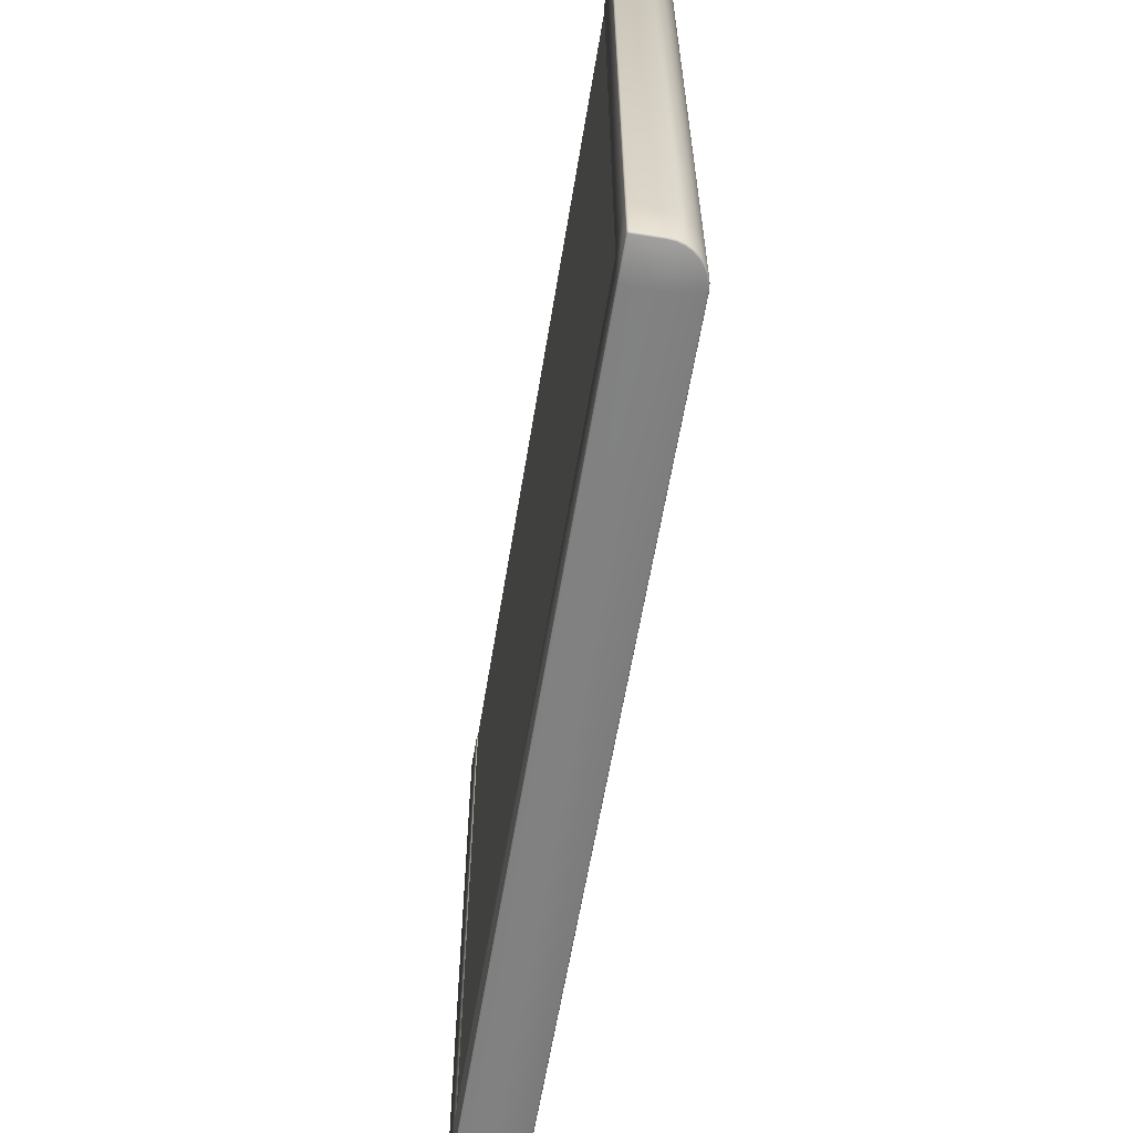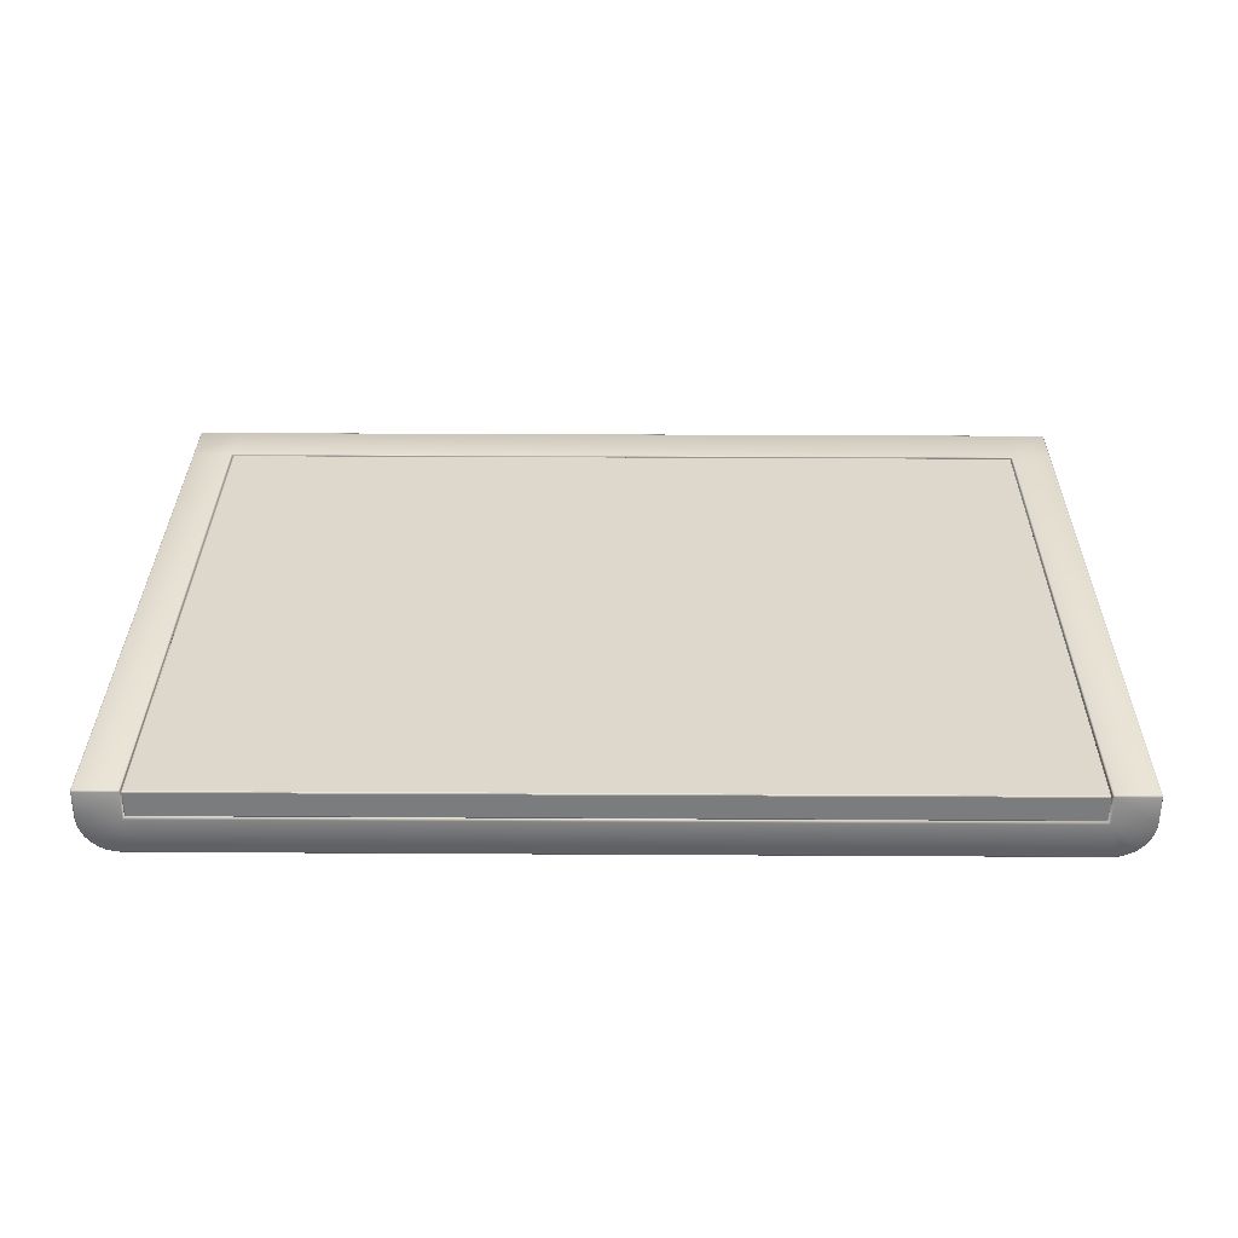
<metadata>
{"format":"obj","ext":"obj","renderer":"f3d","projection":"perspective","resolution":1024,"background":"white","views":[{"elev":-60.3,"azim":-99.3,"up":"+Z"},{"elev":31.5,"azim":0.5,"up":"+Y"}]}
</metadata>
<code>
g ENV_startPlatform_Medium_MO
v -1735 61.42 -2556
v -1735 61.42 -2749
v -1734 65.81 -2749
v -1734 65.81 -2556
v -1735 61.42 -226.2
v -1729 67.59 -2749
v -1734 65.81 -226.2
v -1729 67.59 -2556
v -1729 67.59 -226.2
v -1581 67.59 -2749
v -1581 67.59 -2556
v -1581 67.59 -226.2
v 1604 67.59 -2556
v 1604 67.59 -2749
v 1753 67.59 -2749
v 1600 65.81 -2556
v -1577 65.81 -2556
v 1753 67.59 -2556
v 1757 65.81 -2749
v 1753 67.59 -226.2
v 1604 67.59 -226.2
v 1757 65.81 -2556
v 1759 61.42 -2749
v 1757 65.81 -226.2
v 1759 61.42 -2556
v 1759 61.42 -226.2
v 1759 -40.6 -2749
v 1759 61.42 -2556
v 1759 61.42 -2749
v 1759 -40.6 -2556
v 1759 61.42 -226.2
v 1756 -67.94 -2749
v 1759 -40.6 -226.2
v 1756 -67.94 -2556
v 1748 -94.32 -2749
v 1756 -67.94 -226.2
v 1748 -94.32 -2556
v 1735 -118.6 -2749
v 1748 -94.32 -226.2
v 1735 -118.6 -2556
v 1718 -139.9 -2749
v 1735 -118.6 -226.2
v 1718 -139.9 -2556
v 1696 -157.4 -2749
v 1718 -139.9 -226.2
v 1696 -157.4 -2556
v 1676 -168.2 -2749
v 1696 -157.4 -226.2
v 1676 -168.2 -2556
v 1672 -170.1 -2749
v 1676 -168.2 -226.4
v 1672 -170.1 -2556
v 1668 -171.6 -2749
v 1672 -170.1 -226.5
v 1668 -171.6 -2556
v 1646 -178.3 -2749
v 1668 -171.6 -226.4
v 1646 -178.3 -2556
v 1616 -181 -2749
v 1646 -178.3 -226.2
v 1616 -181 -2556
v 1616 -181 -226.2
v -1593 -181 -2749
v -1593 -181 -226.2
v -1593 -181 -2556
v -1622 -178.3 -2749
v -1622 -178.3 -226.2
v -1622 -178.3 -2556
v -1649 -170.3 -2749
v -1649 -170.3 -226.2
v -1649 -170.3 -2556
v -1673 -157.4 -2749
v -1673 -157.4 -226.2
v -1673 -157.4 -2556
v -1694 -139.9 -2749
v -1694 -139.9 -226.2
v -1694 -139.9 -2556
v -1712 -118.6 -2749
v -1712 -118.6 -226.2
v -1712 -118.6 -2556
v -1725 -94.32 -2749
v -1725 -94.32 -226.2
v -1725 -94.32 -2556
v -1733 -67.94 -2749
v -1733 -67.94 -226.2
v -1733 -67.94 -2556
v -1735 -40.6 -2749
v -1735 -40.6 -226.2
v -1735 -40.6 -2556
v -1735 61.42 -2556
v -1735 61.42 -2749
v -1735 61.42 -226.2
v 1600 65.81 -226.2
v 1604 67.59 -2556
v 1604 67.59 -226.2
v 1600 65.81 -2556
v 1598 61.49 -226.2
v 1598 61.42 -2556
v -1577 65.81 -2556
v -1575 61.42 -2556
v -1577 65.81 -226.2
v -1575 61.49 -226.2
v -1581 67.59 -226.2
v -1581 67.59 -2556
v -1573 -40.6 -226.2
v -1575 61.49 -226.2
v -1575 61.42 -2556
v -1573 -40.6 -2556
v 1596 -40.6 -2556
v 1598 61.42 -2556
v 1596 -40.6 -226.2
v 1598 61.49 -226.2
v 1596 -40.6 -2556
v -1573 -40.6 -2556
v -1567 -31.49 -2554
v -1567 58.48 -2554
v -1570 58.48 -2553
v -1570 -31.49 -2553
v -1570 -31.49 -2553
v -1570 58.48 -2553
v -1572 58.48 -2549
v -1572 -31.49 -2549
v -1567 -36.49 -2549
v 1590 -36.49 -2549
v 1590 -35.05 -2553
v -1567 -35.05 -2553
v -1567 -35.05 -2553
v 1590 -35.05 -2553
v 1590 -31.49 -2554
v -1567 -31.49 -2554
v -1572 -31.49 -2549
v -1572 -31.49 -226.3
v -1570 -35.05 -226.3
v -1570 -35.05 -2549
v -1570 -35.05 -2549
v -1570 -35.05 -226.3
v -1567 -36.49 -226.3
v -1567 -36.49 -2549
v -1572 -31.49 -226.3
v -1572 58.48 -226.3
v -1570 58.48 -222.8
v -1570 -31.49 -222.8
v -1570 -31.49 -222.8
v -1570 58.48 -222.8
v -1567 58.48 -221.3
v -1567 -31.49 -221.3
v -1567 -31.49 -221.3
v 1590 -31.49 -221.3
v 1590 -35.05 -222.8
v -1567 -35.05 -222.8
v -1567 -35.05 -222.8
v 1590 -35.05 -222.8
v 1590 -36.49 -226.3
v -1567 -36.49 -226.3
v 1595 -31.49 -2549
v 1595 58.48 -2549
v 1593 58.48 -2553
v 1593 -31.49 -2553
v 1593 -31.49 -2553
v 1593 58.48 -2553
v 1590 58.48 -2554
v 1590 -31.49 -2554
v 1590 -36.49 -2549
v 1590 -36.49 -226.3
v 1593 -35.05 -226.3
v 1593 -35.05 -2549
v 1593 -35.05 -2549
v 1593 -35.05 -226.3
v 1595 -31.49 -226.3
v 1595 -31.49 -2549
v 1590 -31.49 -221.3
v 1590 58.48 -221.3
v 1593 58.48 -222.8
v 1593 -31.49 -222.8
v 1593 -31.49 -222.8
v 1593 58.48 -222.8
v 1595 58.48 -226.3
v 1595 -31.49 -226.3
v -1567 63.48 -2549
v -1567 63.48 -226.3
v -1570 62.04 -226.3
v -1570 62.04 -2549
v -1570 62.04 -2549
v -1570 62.04 -226.3
v -1572 58.48 -226.3
v -1572 58.48 -2549
v -1567 58.48 -2554
v 1590 58.48 -2554
v 1590 62.04 -2553
v -1567 62.04 -2553
v -1567 62.04 -2553
v 1590 62.04 -2553
v 1590 63.48 -2549
v -1567 63.48 -2549
v -1567 63.48 -226.3
v 1590 63.48 -226.3
v 1590 62.04 -222.8
v -1567 62.04 -222.8
v -1567 62.04 -222.8
v 1590 62.04 -222.8
v 1590 58.48 -221.3
v -1567 58.48 -221.3
v 1595 58.48 -2549
v 1595 58.48 -226.3
v 1593 62.04 -226.3
v 1593 62.04 -2549
v 1593 62.04 -2549
v 1593 62.04 -226.3
v 1590 63.48 -226.3
v 1590 63.48 -2549
v 1590 63.48 -2549
v 1590 63.48 -226.3
v -1567 63.48 -226.3
v -1567 63.48 -2549
v -1567 -36.49 -226.3
v 1590 -36.49 -226.3
v 1590 -36.49 -2549
v -1567 -36.49 -2549
v 1595 -31.49 -226.3
v 1595 58.48 -226.3
v 1595 58.48 -2549
v 1595 -31.49 -2549
v -1572 58.48 -2549
v -1572 58.48 -226.3
v -1572 -31.49 -226.3
v -1572 -31.49 -2549
v 1590 58.48 -221.3
v 1590 -31.49 -221.3
v -1567 -31.49 -221.3
v -1567 58.48 -221.3
v -1567 58.48 -2554
v -1567 -31.49 -2554
v 1590 -31.49 -2554
v 1590 58.48 -2554
v -1570 -35.05 -2549
v -1570 -34.37 -2552
v -1570 -31.49 -2553
v -1572 -31.49 -2549
v -1570 -31.49 -2553
v -1570 -34.37 -2552
v -1567 -35.05 -2553
v -1567 -31.49 -2554
v -1567 -35.05 -2553
v -1570 -34.37 -2552
v -1570 -35.05 -2549
v -1567 -36.49 -2549
v -1567 -35.05 -222.8
v -1570 -34.37 -223.4
v -1570 -31.49 -222.8
v -1567 -31.49 -221.3
v -1570 -31.49 -222.8
v -1570 -34.37 -223.4
v -1570 -35.05 -226.3
v -1572 -31.49 -226.3
v -1570 -35.05 -226.3
v -1570 -34.37 -223.4
v -1567 -35.05 -222.8
v -1567 -36.49 -226.3
v 1590 -35.05 -2553
v 1592 -34.37 -2552
v 1593 -31.49 -2553
v 1590 -31.49 -2554
v 1593 -31.49 -2553
v 1592 -34.37 -2552
v 1593 -35.05 -2549
v 1595 -31.49 -2549
v 1593 -35.05 -2549
v 1592 -34.37 -2552
v 1590 -35.05 -2553
v 1590 -36.49 -2549
v 1593 -31.49 -222.8
v 1592 -34.37 -223.4
v 1590 -35.05 -222.8
v 1590 -31.49 -221.3
v 1590 -35.05 -222.8
v 1592 -34.37 -223.4
v 1593 -35.05 -226.3
v 1590 -36.49 -226.3
v 1593 -35.05 -226.3
v 1592 -34.37 -223.4
v 1593 -31.49 -222.8
v 1595 -31.49 -226.3
v -1567 62.04 -2553
v -1570 61.42 -2552
v -1570 58.48 -2553
v -1567 58.48 -2554
v -1570 58.48 -2553
v -1570 61.42 -2552
v -1570 62.04 -2549
v -1572 58.48 -2549
v -1570 62.04 -2549
v -1570 61.42 -2552
v -1567 62.04 -2553
v -1567 63.48 -2549
v -1570 62.04 -226.3
v -1570 61.42 -223.4
v -1570 58.48 -222.8
v -1572 58.48 -226.3
v -1570 58.48 -222.8
v -1570 61.42 -223.4
v -1567 62.04 -222.8
v -1567 58.48 -221.3
v -1567 62.04 -222.8
v -1570 61.42 -223.4
v -1570 62.04 -226.3
v -1567 63.48 -226.3
v 1593 62.04 -2549
v 1592 61.42 -2552
v 1593 58.48 -2553
v 1595 58.48 -2549
v 1593 58.48 -2553
v 1592 61.42 -2552
v 1590 62.04 -2553
v 1590 58.48 -2554
v 1590 62.04 -2553
v 1592 61.42 -2552
v 1593 62.04 -2549
v 1590 63.48 -2549
v 1590 62.04 -222.8
v 1592 61.42 -223.4
v 1593 58.48 -222.8
v 1590 58.48 -221.3
v 1593 58.48 -222.8
v 1592 61.42 -223.4
v 1593 62.04 -226.3
v 1595 58.48 -226.3
v 1593 62.04 -226.3
v 1592 61.42 -223.4
v 1590 62.04 -222.8
v 1590 63.48 -226.3
v -1729 65.81 -2753
v -1581 67.59 -2749
v -1729 67.59 -2749
v -1734 65.81 -2749
v -1581 65.81 -2753
v 1604 67.59 -2749
v 1604 65.81 -2753
v 1753 67.59 -2749
v 1753 65.81 -2753
v 1757 65.81 -2749
v -1733 64.99 -2752
v -1734 61.42 -2753
v -1735 61.42 -2749
v -1729 61.42 -2755
v -1581 61.42 -2755
v -1734 -40.47 -2753
v -1735 -40.6 -2749
v 1604 61.42 -2755
v -1729 -40.26 -2755
v -1579 -46.7 -2755
v -1731 -67.6 -2753
v -1733 -67.94 -2749
v -1727 -66.78 -2755
v -1719 -91.93 -2755
v 1602 -46.7 -2755
v -1707 -115.2 -2755
v -1723 -93.64 -2753
v -1725 -94.32 -2749
v -1710 -117.6 -2753
v -1712 -118.6 -2749
v 1753 61.42 -2755
v -1690 -135.5 -2755
v -1693 -138.6 -2753
v -1694 -139.9 -2749
v -1670 -152.2 -2755
v -1672 -155.9 -2753
v -1673 -157.4 -2749
v -1646 -164.6 -2755
v -1648 -168.7 -2753
v -1649 -170.3 -2749
v -1621 -172.2 -2755
v -1622 -176.5 -2753
v -1622 -178.3 -2749
v -1593 -174.9 -2755
v -1593 -179.2 -2753
v -1593 -181 -2749
v 1616 -174.9 -2755
v 1645 -172.2 -2755
v 1670 -165 -2755
v 1616 -179.2 -2753
v 1616 -181 -2749
v 1645 -176.5 -2753
v 1646 -178.3 -2749
v 1667 -168.9 -2753
v 1668 -171.6 -2749
v 1672 -170.1 -2749
v 1671 -168.4 -2753
v 1674 -166.1 -2753
v 1676 -168.2 -2749
v 1693 -152.2 -2755
v 1695 -155.9 -2753
v 1696 -157.4 -2749
v 1713 -135.5 -2755
v 1716 -138.6 -2753
v 1718 -139.9 -2749
v 1730 -115.2 -2755
v 1734 -117.6 -2753
v 1735 -118.6 -2749
v 1742 -91.93 -2755
v 1746 -93.64 -2753
v 1748 -94.32 -2749
v 1750 -66.78 -2755
v 1754 -67.6 -2753
v 1756 -67.94 -2749
v 1753 -40.26 -2755
v 1757 -40.47 -2753
v 1759 -40.6 -2749
v 1757 61.42 -2753
v 1759 61.42 -2749
v 1756 64.99 -2752
v -1729 67.59 -226.2
v -1581 67.59 -226.2
v -1581 65.81 -221.9
v -1577 65.81 -226.2
v -1729 65.81 -221.9
v -1734 65.81 -226.2
v -1578 64.99 -222.7
v -1577 61.49 -221.9
v -1575 61.49 -226.2
v -1581 61.42 -220.1
v -1575 -42.39 -221.9
v -1573 -40.6 -226.2
v -1579 -46.7 -220.1
v 1598 -42.39 -221.9
v 1596 -40.6 -226.2
v 1602 -46.7 -220.1
v -1729 -40.26 -220.1
v -1593 -174.9 -220.1
v -1727 -66.78 -220.1
v 1600 61.49 -221.9
v 1598 61.49 -226.2
v 1600 65.81 -226.2
v 1604 61.42 -220.1
v -1729 61.42 -220.1
v 1616 -174.9 -220.1
v 1753 -40.26 -220.1
v 1645 -172.2 -220.1
v 1601 64.99 -222.7
v 1604 65.81 -221.9
v 1604 67.59 -226.2
v 1753 61.42 -220.1
v 1753 65.81 -221.9
v 1753 67.59 -226.2
v 1757 65.81 -226.2
v 1757 61.42 -221.9
v 1756 64.99 -222.7
v 1759 61.42 -226.2
v 1757 -40.47 -221.9
v 1759 -40.6 -226.2
v 1750 -66.78 -220.1
v 1754 -67.6 -221.9
v 1756 -67.94 -226.2
v 1742 -91.93 -220.1
v 1746 -93.64 -221.9
v 1748 -94.32 -226.2
v 1730 -115.2 -220.1
v 1734 -117.6 -221.9
v 1735 -118.6 -226.2
v 1713 -135.5 -220.1
v 1716 -138.6 -221.9
v 1718 -139.9 -226.2
v 1693 -152.2 -220.1
v 1695 -155.9 -221.9
v 1696 -157.4 -226.2
v 1670 -165 -220.1
v 1674 -166.1 -221.6
v 1676 -168.2 -226.4
v 1672 -170.1 -226.5
v 1667 -168.9 -221.6
v 1671 -168.4 -222.5
v 1668 -171.6 -226.4
v 1645 -176.5 -221.9
v 1646 -178.3 -226.2
v 1616 -179.2 -221.9
v 1616 -181 -226.2
v -1593 -179.2 -221.9
v -1593 -181 -226.2
v -1621 -172.2 -220.1
v -1622 -176.5 -221.9
v -1622 -178.3 -226.2
v -1646 -164.6 -220.1
v -1648 -168.7 -221.9
v -1649 -170.3 -226.2
v -1670 -152.2 -220.1
v -1672 -155.9 -221.9
v -1673 -157.4 -226.2
v -1690 -135.5 -220.1
v -1693 -138.6 -221.9
v -1694 -139.9 -226.2
v -1707 -115.2 -220.1
v -1710 -117.6 -221.9
v -1712 -118.6 -226.2
v -1719 -91.93 -220.1
v -1723 -93.64 -221.9
v -1725 -94.32 -226.2
v -1731 -67.6 -221.9
v -1733 -67.94 -226.2
v -1734 -40.47 -221.9
v -1735 -40.6 -226.2
v -1734 61.42 -221.9
v -1735 61.42 -226.2
v -1733 64.99 -222.7
g ENV_startPlatform_Medium_MO_0
f 3 2 1
f 4 3 1
f 4 1 5
f 6 3 4
f 7 4 5
f 8 6 4
f 8 4 7
f 9 8 7
f 10 6 8
f 11 8 9
f 11 10 8
f 12 11 9
f 11 13 10
f 13 14 10
f 15 14 13
f 13 11 16
f 11 17 16
f 18 15 13
f 19 15 18
f 18 13 20
f 13 21 20
f 22 19 18
f 22 18 20
f 23 19 22
f 24 22 20
f 25 23 22
f 25 22 24
f 26 25 24
f 29 28 27
f 28 30 27
f 28 31 30
f 32 27 30
f 31 33 30
f 34 32 30
f 34 30 33
f 35 32 34
f 36 34 33
f 37 35 34
f 37 34 36
f 38 35 37
f 39 37 36
f 40 38 37
f 40 37 39
f 41 38 40
f 42 40 39
f 43 41 40
f 43 40 42
f 44 41 43
f 45 43 42
f 46 44 43
f 46 43 45
f 47 44 46
f 48 46 45
f 49 47 46
f 49 46 48
f 47 49 50
f 51 49 48
f 49 52 50
f 49 51 52
f 50 52 53
f 51 54 52
f 52 55 53
f 52 54 55
f 56 53 55
f 54 57 55
f 58 56 55
f 58 55 57
f 59 56 58
f 60 58 57
f 61 59 58
f 61 58 60
f 62 61 60
f 59 61 63
f 62 64 61
f 61 65 63
f 64 65 61
f 66 63 65
f 65 64 67
f 68 66 65
f 68 65 67
f 69 66 68
f 68 67 70
f 71 69 68
f 71 68 70
f 72 69 71
f 71 70 73
f 74 72 71
f 74 71 73
f 75 72 74
f 74 73 76
f 77 75 74
f 77 74 76
f 78 75 77
f 77 76 79
f 80 78 77
f 80 77 79
f 81 78 80
f 80 79 82
f 83 81 80
f 83 80 82
f 84 81 83
f 83 82 85
f 86 84 83
f 86 83 85
f 87 84 86
f 86 85 88
f 89 87 86
f 89 86 88
f 89 90 87
f 89 88 90
f 90 91 87
f 88 92 90
f 95 94 93
f 94 96 93
f 93 96 97
f 96 98 97
f 98 96 99
f 100 98 99
f 100 99 101
f 102 100 101
f 101 99 103
f 99 104 103
f 107 106 105
f 108 107 105
f 108 109 107
f 109 110 107
f 110 109 111
f 112 110 111
f 111 113 105
f 113 114 105
f 117 116 115
f 118 117 115
f 121 120 119
f 122 121 119
f 125 124 123
f 126 125 123
f 129 128 127
f 130 129 127
f 133 132 131
f 134 133 131
f 137 136 135
f 138 137 135
f 141 140 139
f 142 141 139
f 145 144 143
f 146 145 143
f 149 148 147
f 150 149 147
f 153 152 151
f 154 153 151
f 157 156 155
f 158 157 155
f 161 160 159
f 162 161 159
f 165 164 163
f 166 165 163
f 169 168 167
f 170 169 167
f 173 172 171
f 174 173 171
f 177 176 175
f 178 177 175
f 181 180 179
f 182 181 179
f 185 184 183
f 186 185 183
f 189 188 187
f 190 189 187
f 193 192 191
f 194 193 191
f 197 196 195
f 198 197 195
f 201 200 199
f 202 201 199
f 205 204 203
f 206 205 203
f 209 208 207
f 210 209 207
f 213 212 211
f 214 213 211
f 217 216 215
f 218 217 215
f 221 220 219
f 222 221 219
f 225 224 223
f 226 225 223
f 229 228 227
f 230 229 227
f 233 232 231
f 234 233 231
f 237 236 235
f 238 237 235
f 241 240 239
f 242 241 239
f 245 244 243
f 246 245 243
f 249 248 247
f 250 249 247
f 253 252 251
f 254 253 251
f 257 256 255
f 258 257 255
f 261 260 259
f 262 261 259
f 265 264 263
f 266 265 263
f 269 268 267
f 270 269 267
f 273 272 271
f 274 273 271
f 277 276 275
f 278 277 275
f 281 280 279
f 282 281 279
f 285 284 283
f 286 285 283
f 289 288 287
f 290 289 287
f 293 292 291
f 294 293 291
f 297 296 295
f 298 297 295
f 301 300 299
f 302 301 299
f 305 304 303
f 306 305 303
f 309 308 307
f 310 309 307
f 313 312 311
f 314 313 311
f 317 316 315
f 318 317 315
f 321 320 319
f 322 321 319
f 325 324 323
f 326 325 323
f 329 328 327
f 330 329 327
f 333 332 331
f 333 331 334
f 332 335 331
f 335 332 336
f 337 335 336
f 336 338 337
f 338 339 337
f 338 340 339
f 331 341 334
f 334 341 342
f 342 341 331
f 343 334 342
f 331 335 344
f 344 342 331
f 345 335 337
f 335 345 344
f 342 346 343
f 346 347 343
f 348 345 337
f 337 339 348
f 344 349 342
f 349 346 342
f 345 350 344
f 350 349 344
f 350 345 348
f 346 351 347
f 351 352 347
f 349 353 346
f 350 353 349
f 353 351 346
f 350 354 353
f 353 354 351
f 355 350 348
f 350 356 354
f 351 357 352
f 354 357 351
f 354 356 357
f 357 358 352
f 357 359 358
f 356 359 357
f 359 360 358
f 355 348 361
f 339 361 348
f 356 362 359
f 350 362 356
f 359 363 360
f 362 363 359
f 363 364 360
f 362 365 363
f 350 365 362
f 363 366 364
f 365 366 363
f 366 367 364
f 365 368 366
f 350 368 365
f 366 369 367
f 368 369 366
f 369 370 367
f 368 371 369
f 350 371 368
f 369 372 370
f 371 372 369
f 372 373 370
f 350 374 371
f 371 374 372
f 372 375 373
f 374 375 372
f 375 376 373
f 377 374 350
f 375 374 377
f 355 377 350
f 377 355 378
f 378 355 379
f 376 375 380
f 380 375 377
f 380 377 378
f 381 376 380
f 382 380 378
f 381 380 382
f 382 378 379
f 383 381 382
f 383 382 384
f 384 382 379
f 385 383 384
f 385 384 386
f 384 387 386
f 386 387 388
f 388 387 384
f 379 388 384
f 389 386 388
f 388 379 390
f 379 355 390
f 389 388 391
f 391 388 390
f 392 389 391
f 391 390 393
f 390 355 393
f 392 391 394
f 394 391 393
f 395 392 394
f 394 393 396
f 393 355 396
f 395 394 397
f 397 394 396
f 398 395 397
f 397 396 399
f 396 355 399
f 398 397 400
f 400 397 399
f 401 398 400
f 399 355 402
f 400 399 402
f 401 400 403
f 403 400 402
f 404 401 403
f 402 355 405
f 403 402 405
f 405 355 361
f 404 403 406
f 406 403 405
f 406 405 361
f 407 404 406
f 408 406 361
f 407 406 408
f 409 407 408
f 361 339 408
f 409 408 340
f 339 410 408
f 408 410 340
f 340 410 339
f 413 412 411
f 412 413 414
f 415 413 411
f 411 416 415
f 413 417 414
f 414 417 418
f 418 417 413
f 419 414 418
f 420 413 415
f 420 418 413
f 418 421 419
f 421 422 419
f 420 423 418
f 423 421 418
f 422 421 424
f 425 422 424
f 421 423 426
f 424 421 426
f 423 420 427
f 426 423 428
f 427 429 423
f 424 430 425
f 430 431 425
f 431 430 432
f 426 433 424
f 433 430 424
f 420 434 427
f 434 420 415
f 435 426 428
f 433 426 436
f 435 437 426
f 430 438 432
f 432 438 439
f 439 438 430
f 433 439 430
f 440 432 439
f 433 441 439
f 441 433 436
f 439 442 440
f 441 442 439
f 442 443 440
f 443 442 444
f 441 445 442
f 441 436 445
f 442 446 444
f 445 446 442
f 444 446 445
f 447 444 445
f 445 448 447
f 436 448 445
f 448 449 447
f 436 450 448
f 450 436 426
f 448 451 449
f 450 451 448
f 451 452 449
f 450 453 451
f 453 450 426
f 451 454 452
f 453 454 451
f 454 455 452
f 453 456 454
f 456 453 426
f 454 457 455
f 456 457 454
f 457 458 455
f 456 459 457
f 459 456 426
f 457 460 458
f 459 460 457
f 460 461 458
f 462 459 426
f 459 462 460
f 460 463 461
f 462 463 460
f 463 464 461
f 465 462 426
f 462 465 463
f 437 465 426
f 463 466 464
f 465 466 463
f 466 467 464
f 467 466 468
f 465 437 469
f 465 469 466
f 466 470 468
f 469 470 466
f 468 470 469
f 471 468 469
f 437 472 469
f 469 472 471
f 437 435 472
f 472 473 471
f 435 474 472
f 472 474 473
f 474 475 473
f 435 428 474
f 474 476 475
f 428 476 474
f 476 477 475
f 476 428 478
f 478 428 423
f 477 476 479
f 479 476 478
f 480 477 479
f 479 478 481
f 481 478 423
f 480 479 482
f 482 479 481
f 483 480 482
f 482 481 484
f 484 481 423
f 483 482 485
f 485 482 484
f 486 483 485
f 485 484 487
f 487 484 423
f 486 485 488
f 488 485 487
f 489 486 488
f 490 487 423
f 488 487 490
f 489 488 491
f 491 488 490
f 492 489 491
f 493 490 423
f 491 490 493
f 429 493 423
f 492 491 494
f 494 491 493
f 494 493 429
f 495 492 494
f 496 494 429
f 495 494 496
f 496 429 427
f 497 495 496
f 498 496 427
f 497 496 498
f 498 427 434
f 499 497 498
f 500 498 434
f 499 498 500
f 501 499 500
f 434 415 500
f 501 500 416
f 416 502 415
f 500 502 416
f 415 502 500

</code>
